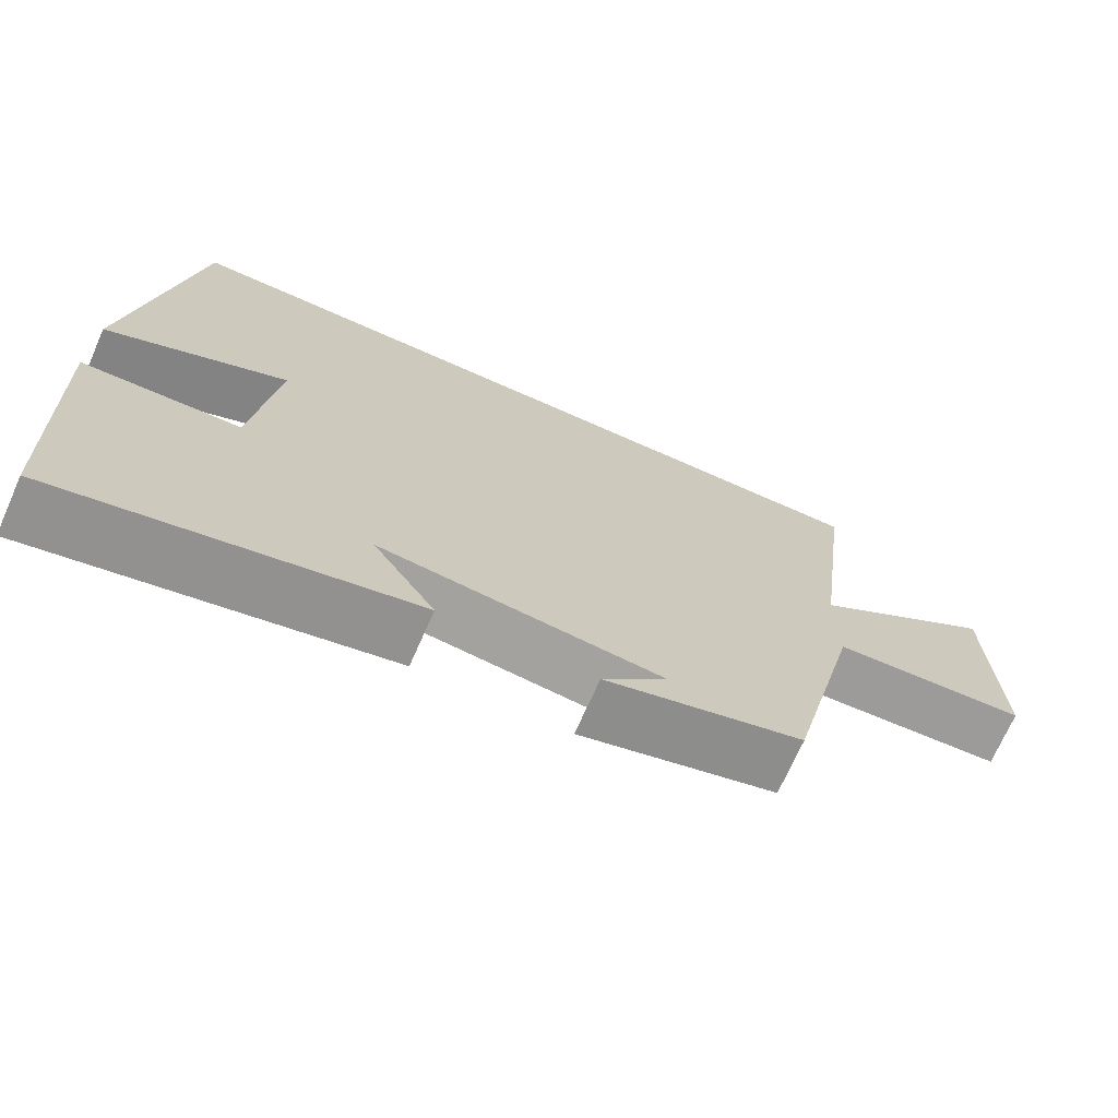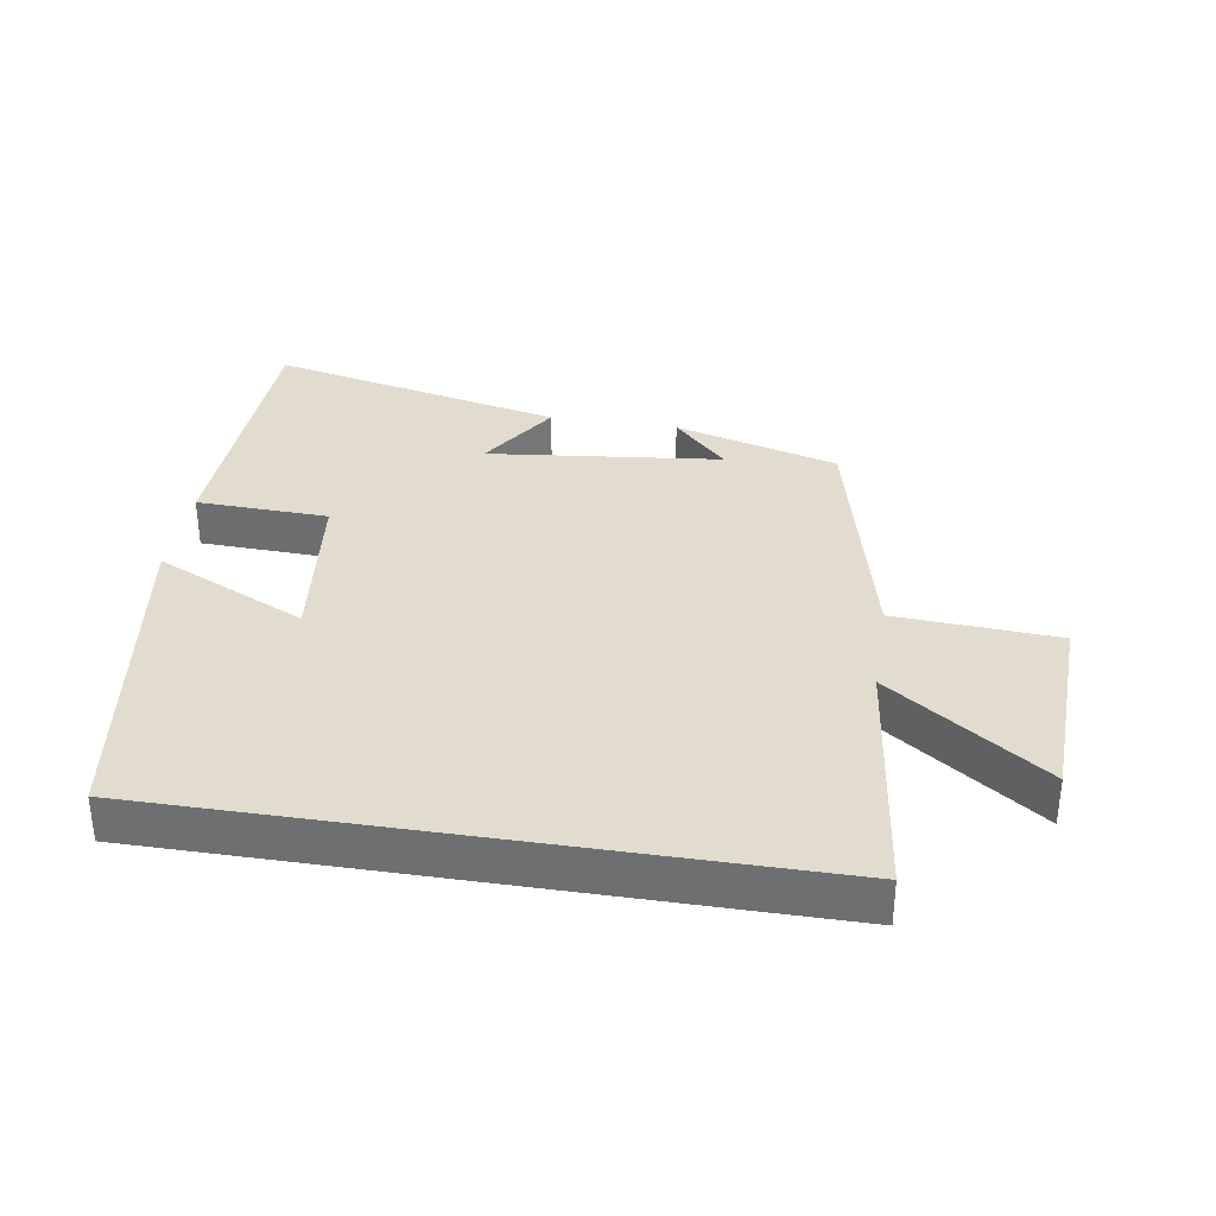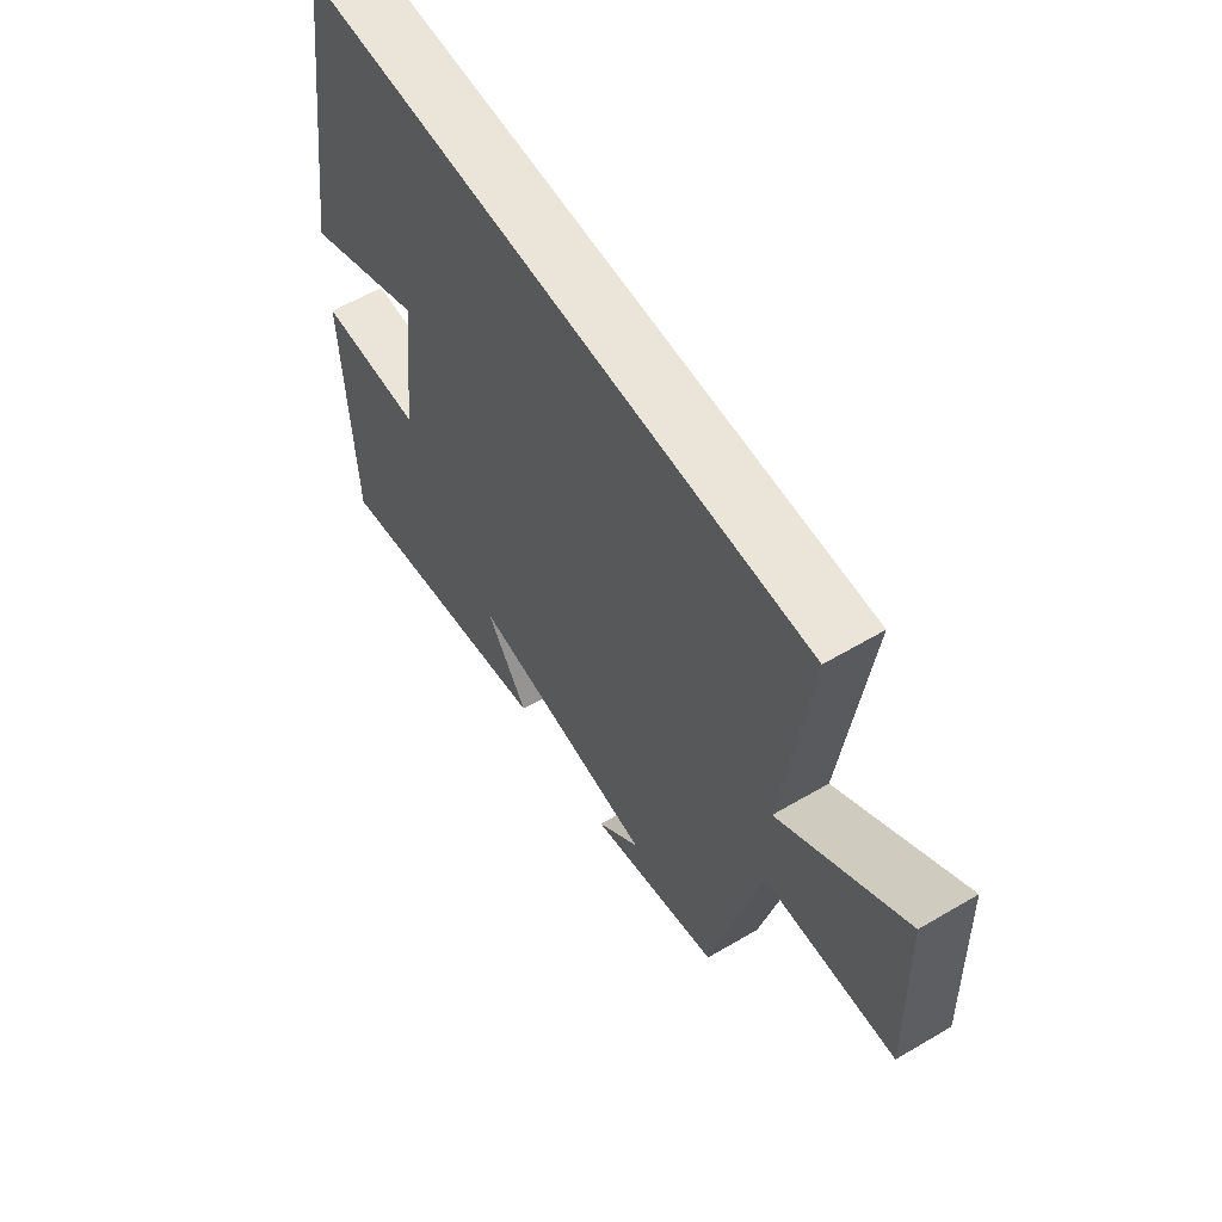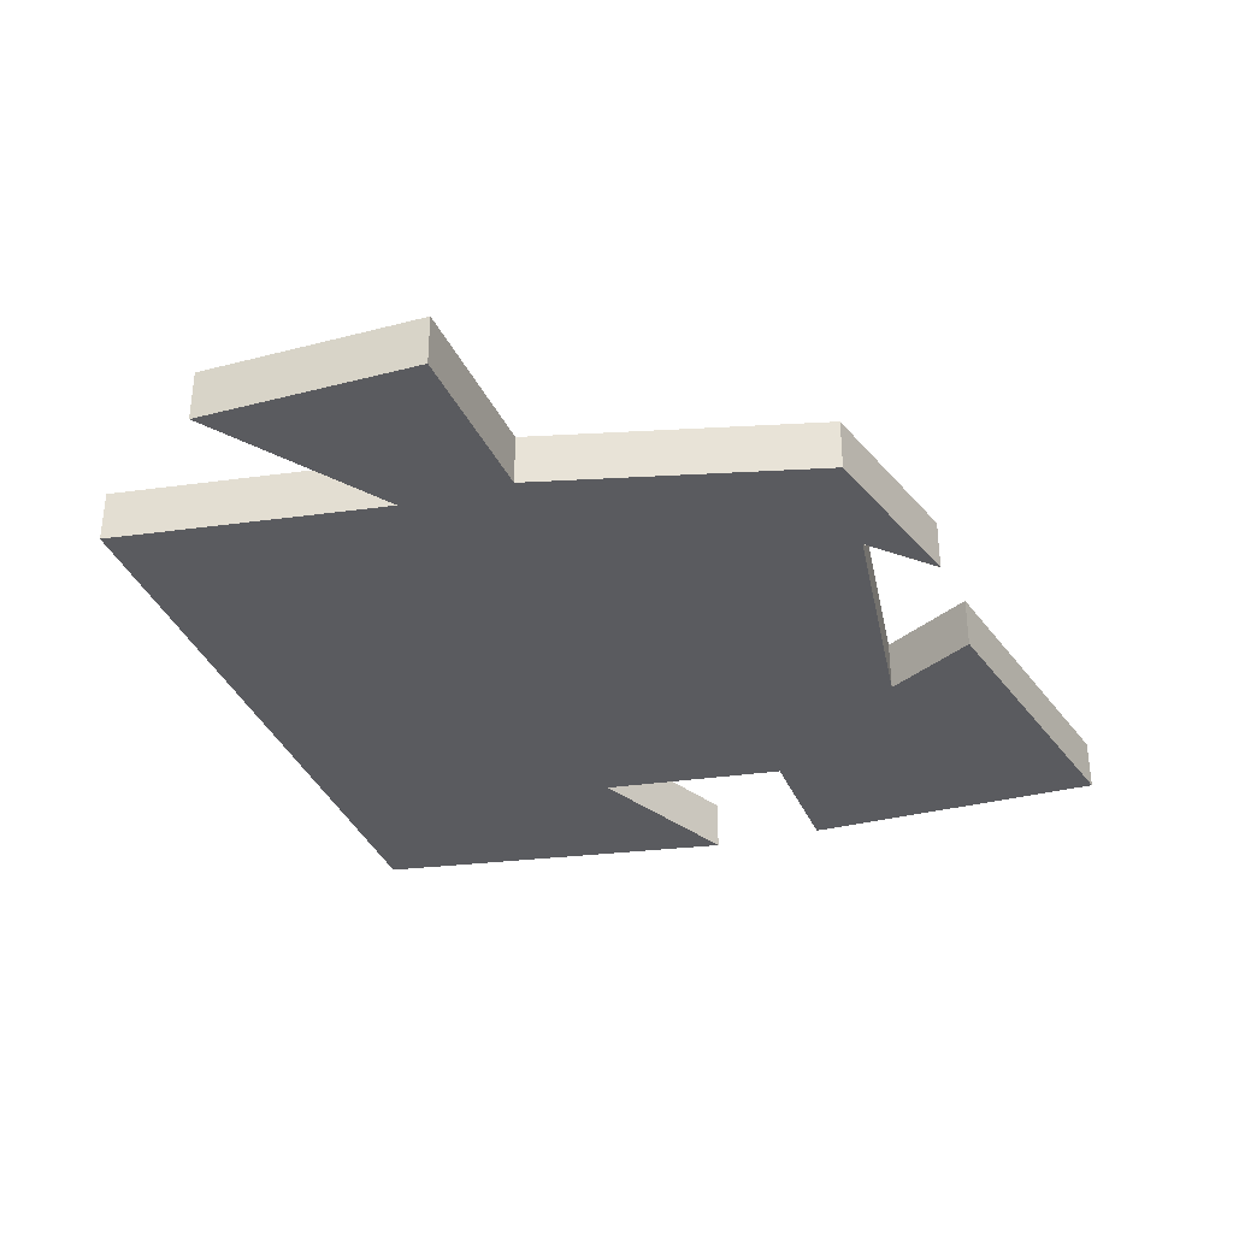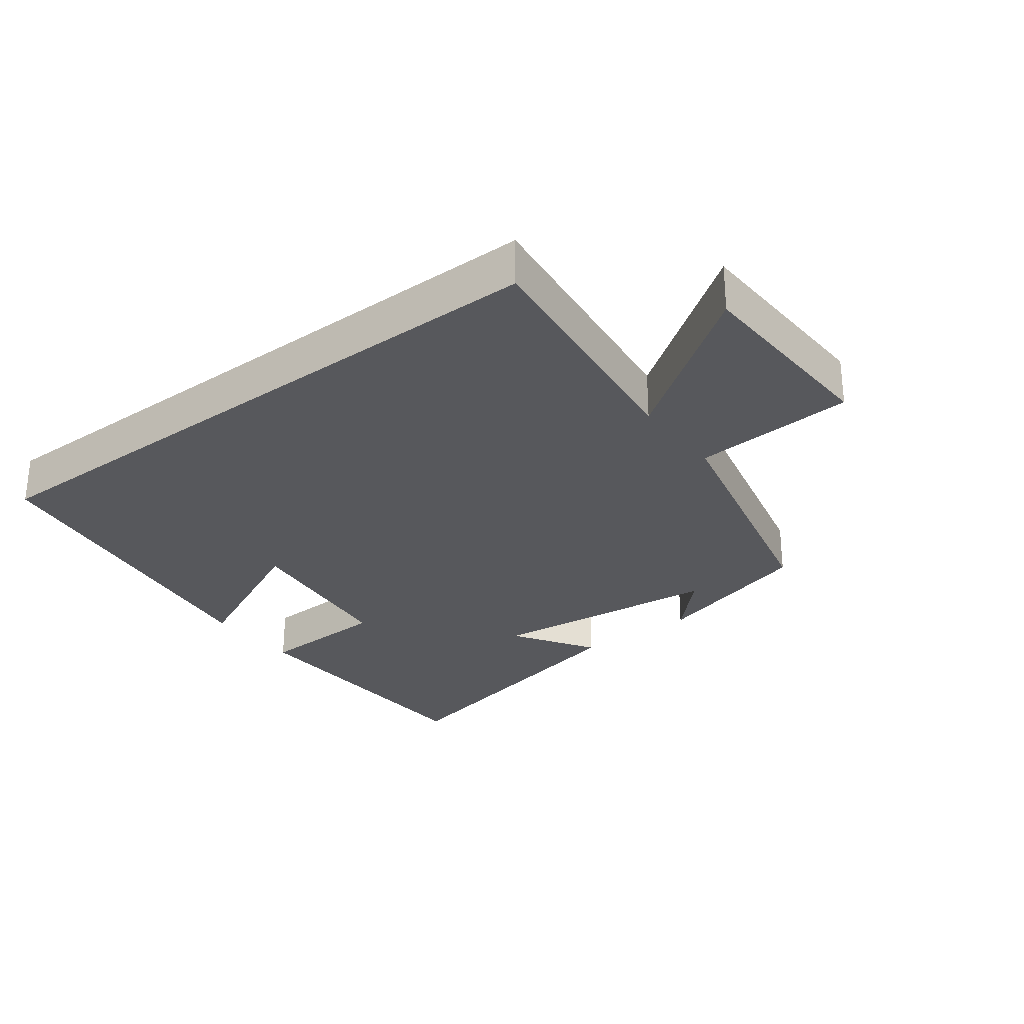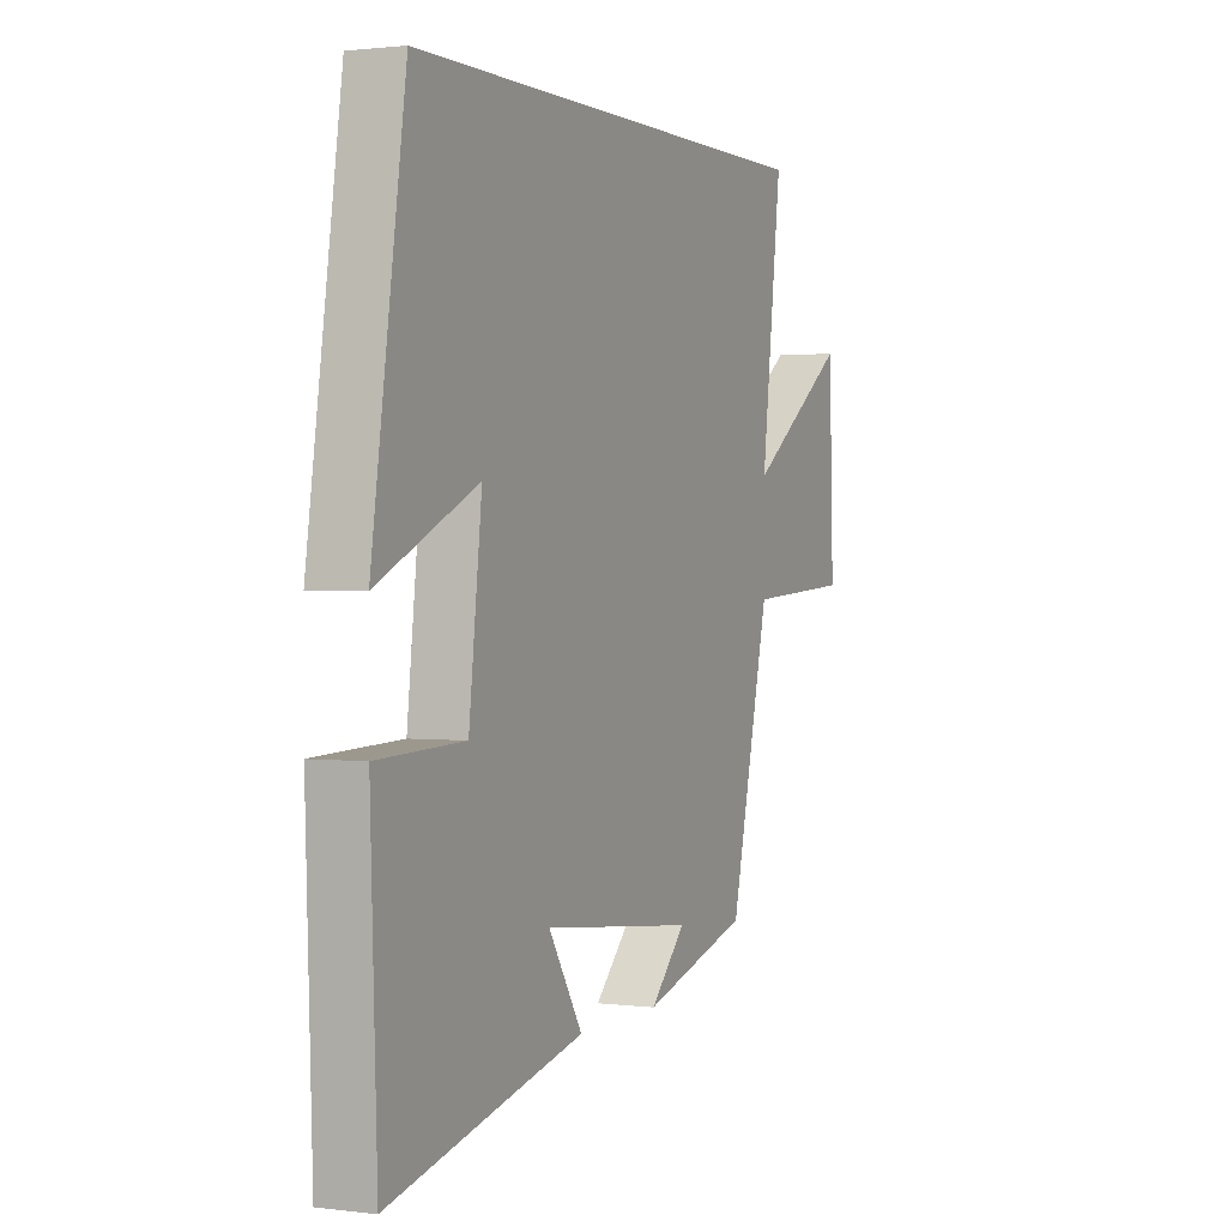
<metadata>
{"format":"obj","ext":"obj","renderer":"f3d","projection":"perspective","resolution":1024,"background":"white","views":[{"elev":-71.0,"azim":-23.9,"up":"+Z"},{"elev":34.1,"azim":9.1,"up":"+Y"},{"elev":59.4,"azim":58.8,"up":"+Z"},{"elev":-32.9,"azim":107.9,"up":"+Y"},{"elev":-28.5,"azim":37.3,"up":"+Y"},{"elev":1.3,"azim":-65.5,"up":"+Z"}]}
</metadata>
<code>
v -0.485 0.07 -0.6
v -0.5 0.07 -0.174
v -0.3 0.07 -0.167
v -0.27 0.07 0.091
v -0.5 0.07 -0.016
v -0.423 0.07 0.5
v 0.548 0.07 0.5
v 0.5 0.07 0.114
v 0.737 0.07 0.281
v 0.747 0.07 -0.025
v 0.5 0.07 -0.04
v 0.407 0.07 -0.43
v 0.157 0.07 -0.5
v 0.24 0.07 -0.416
v -0.116 0.07 -0.376
v -0.037 0.07 -0.5
v -0.485 0 -0.6
v -0.5 0 -0.174
v -0.3 0 -0.167
v -0.27 0 0.091
v -0.5 0 -0.016
v -0.423 0 0.5
v 0.548 0 0.5
v 0.5 0 0.114
v 0.737 0 0.281
v 0.747 0 -0.025
v 0.5 0 -0.04
v 0.407 0 -0.43
v 0.157 0 -0.5
v 0.24 0 -0.416
v -0.116 0 -0.376
v -0.037 0 -0.5
f 1 2 3
f 16 1 3
f 15 16 3
f 14 15 3 4
f 12 13 14
f 11 12 14 4
f 8 9 10 11
f 8 11 4
f 7 8 4
f 4 5 6 7
f 19 18 17
f 19 17 32
f 19 32 31
f 20 19 31 30
f 30 29 28
f 20 30 28 27
f 27 26 25 24
f 20 27 24
f 20 24 23
f 23 22 21 20
f 1 17 18 2
f 2 18 19 3
f 3 19 20 4
f 4 20 21 5
f 5 21 22 6
f 6 22 23 7
f 7 23 24 8
f 8 24 25 9
f 9 25 26 10
f 10 26 27 11
f 11 27 28 12
f 12 28 29 13
f 13 29 30 14
f 14 30 31 15
f 15 31 32 16
f 16 32 17 1

</code>
